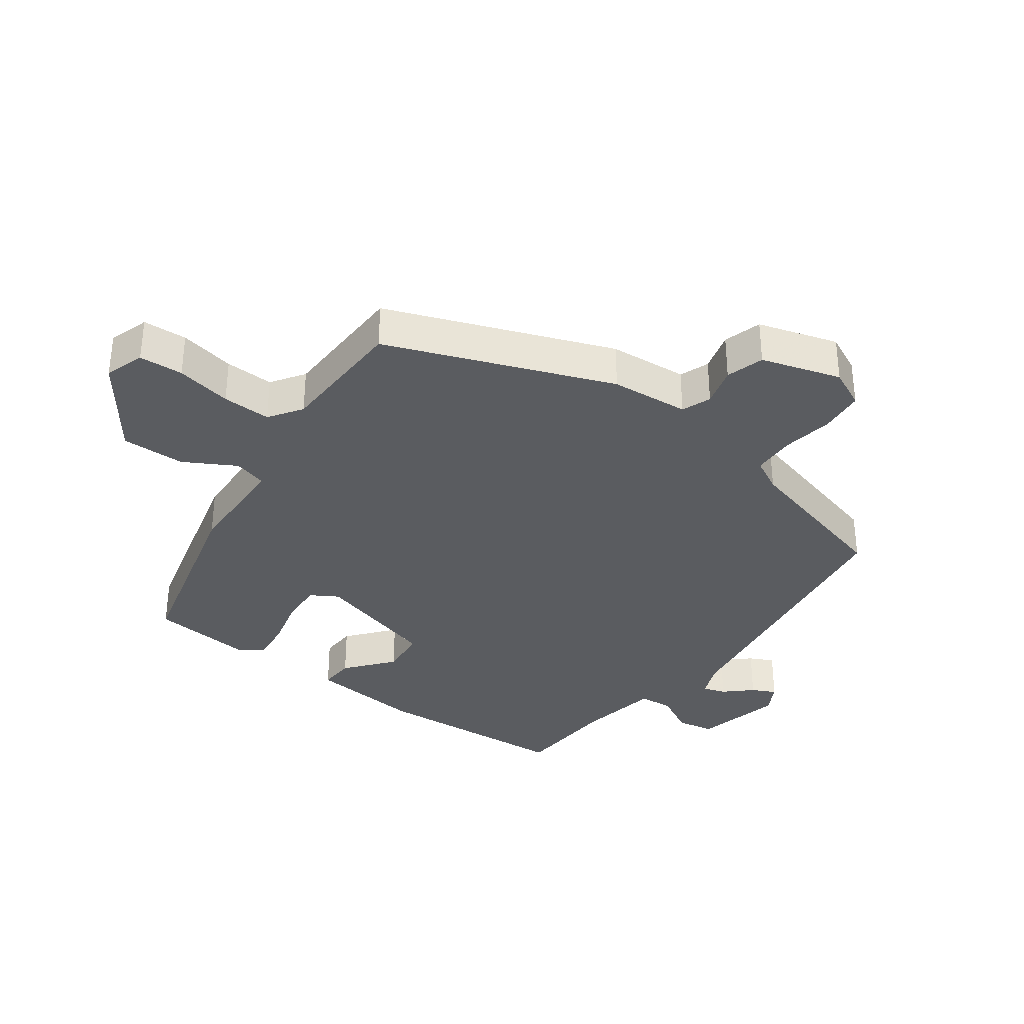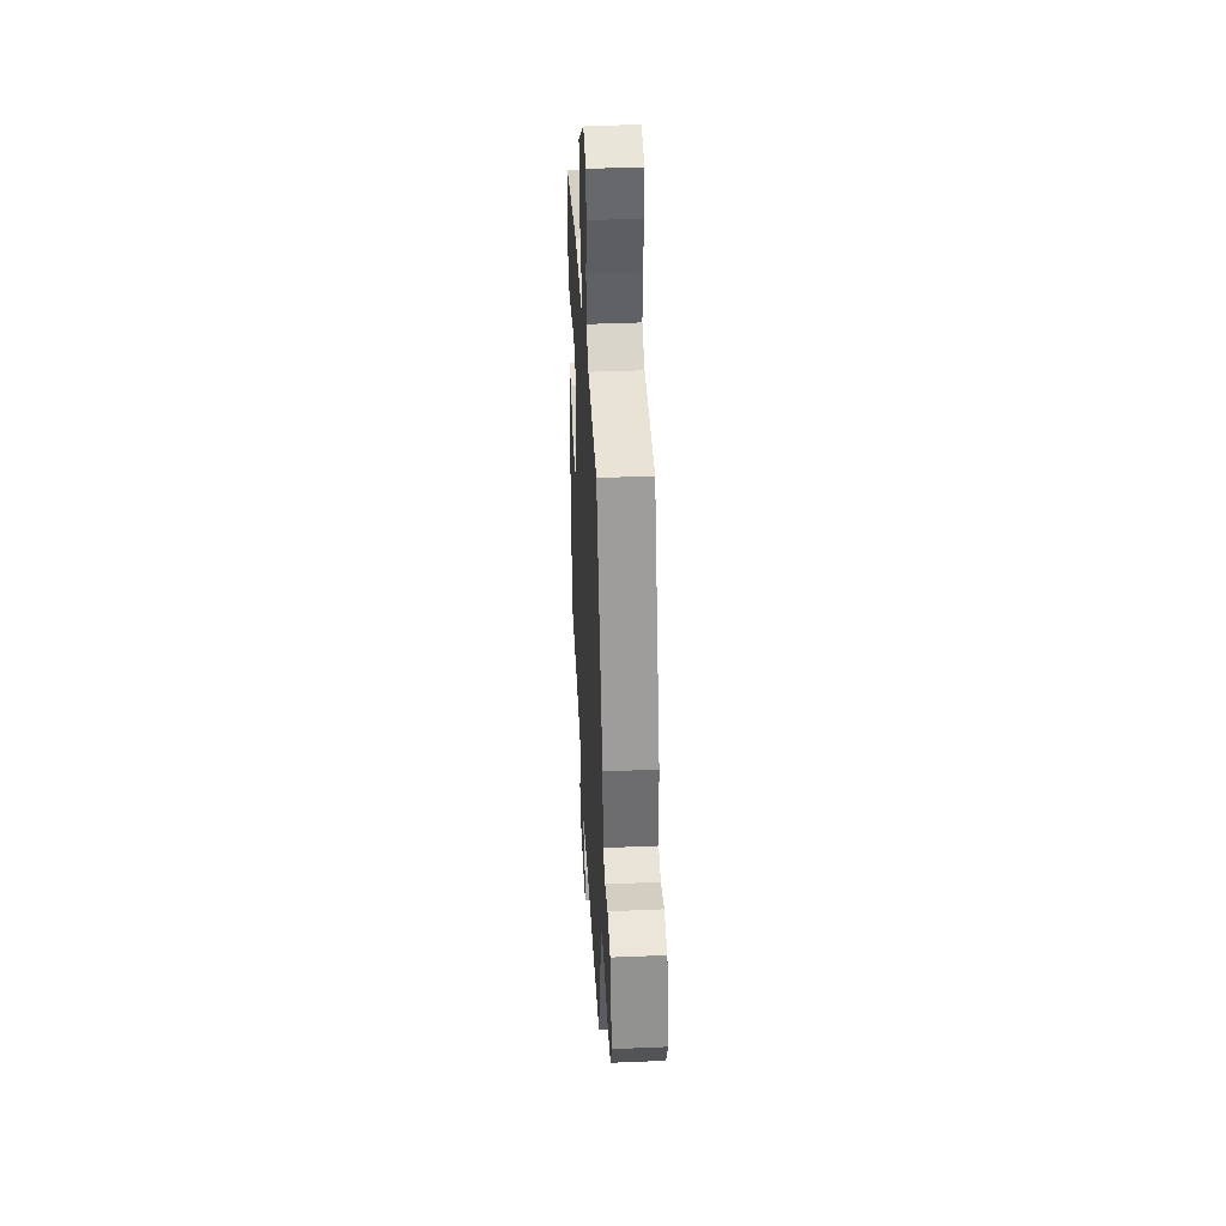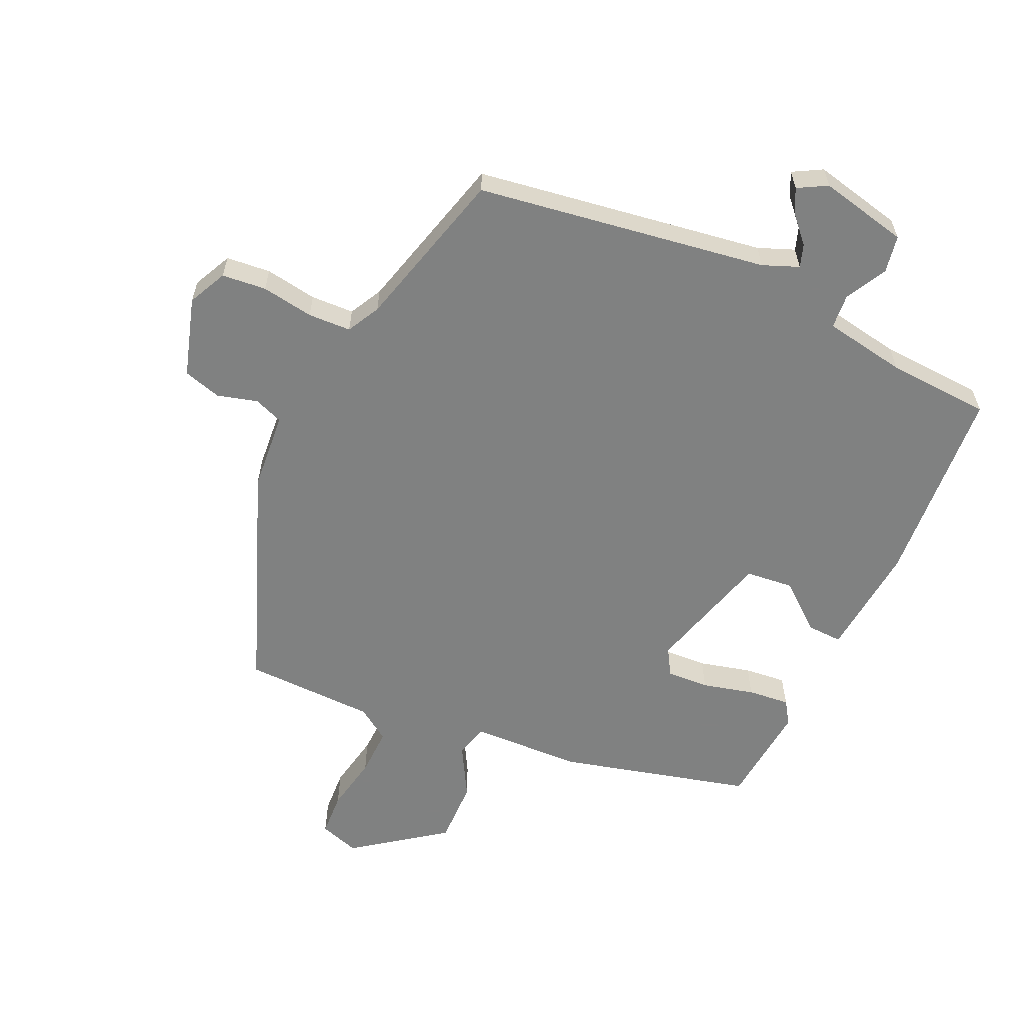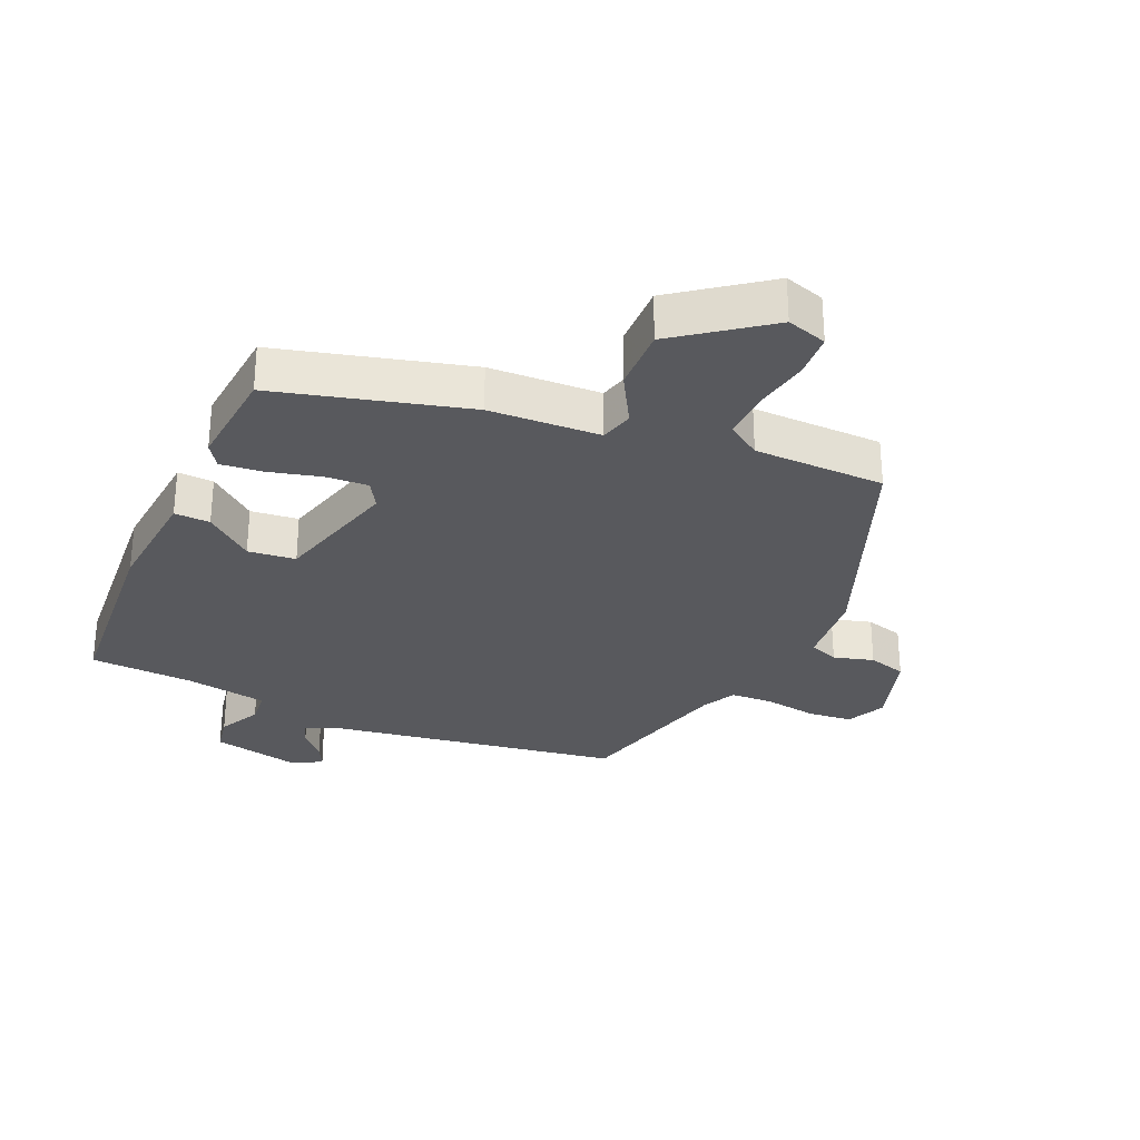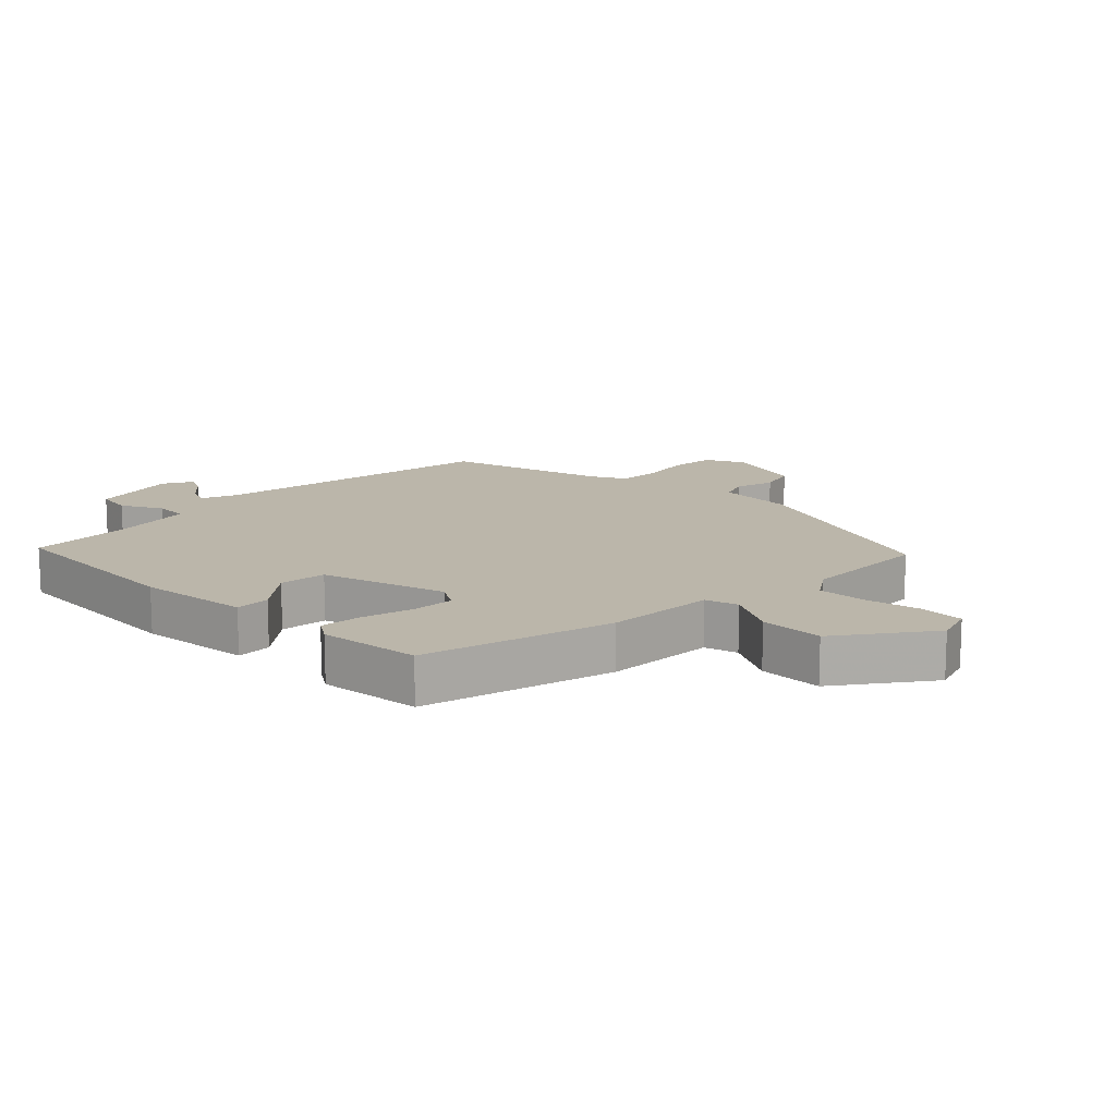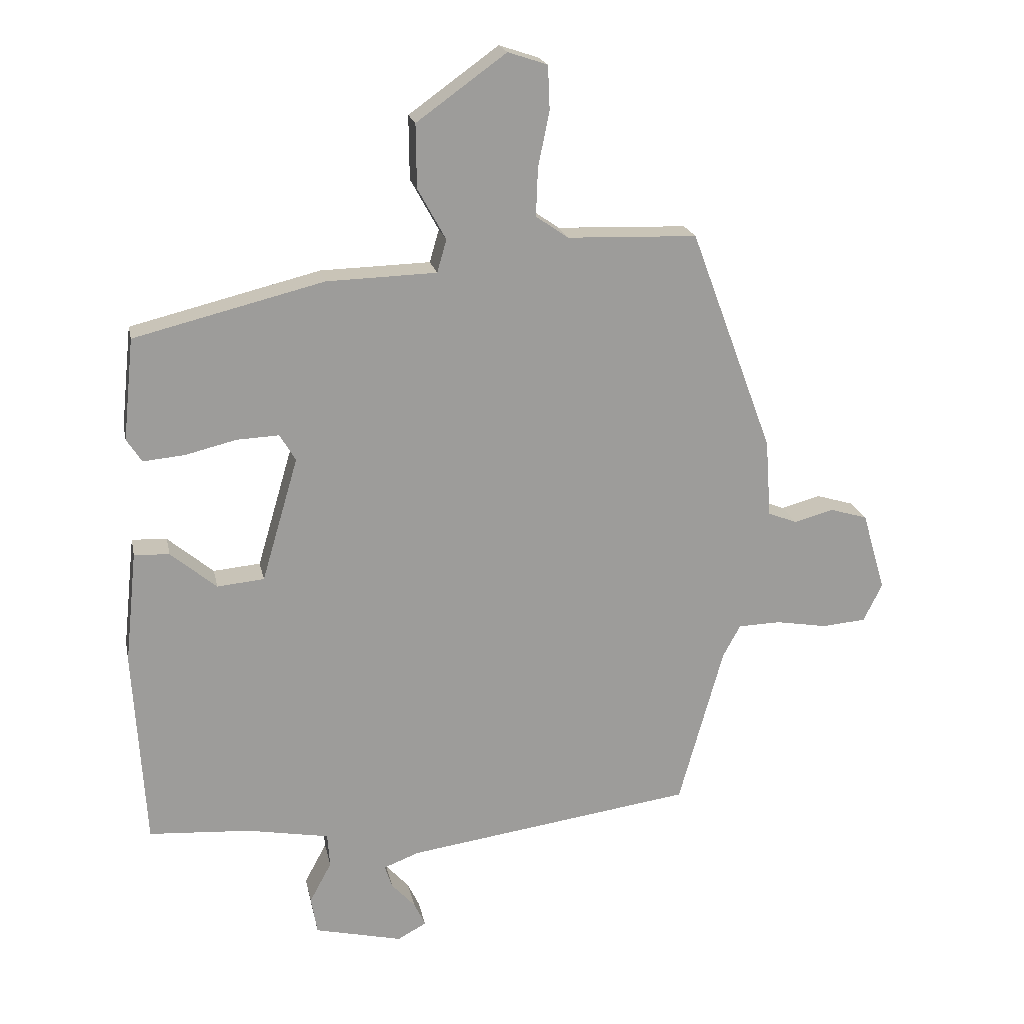
<metadata>
{"format":"obj","ext":"obj","renderer":"f3d","projection":"perspective","resolution":1024,"background":"white","views":[{"elev":-34.4,"azim":54.3,"up":"+Y"},{"elev":40.3,"azim":87.0,"up":"+Z"},{"elev":-60.3,"azim":156.0,"up":"+Y"},{"elev":-29.8,"azim":-22.9,"up":"+Y"},{"elev":14.0,"azim":-45.0,"up":"+Y"},{"elev":20.0,"azim":-11.4,"up":"+Z"}]}
</metadata>
<code>
v -0.48 0.07 0.385
v -0.178 0.07 0.46
v -0.003 0.07 0.465
v 0.012 0.07 0.517
v -0.033 0.07 0.599
v -0.034 0.07 0.7
v 0.109 0.07 0.803
v 0.172 0.07 0.782
v 0.175 0.07 0.712
v 0.157 0.07 0.624
v 0.154 0.07 0.547
v 0.206 0.07 0.511
v 0.413 0.07 0.504
v 0.545 0.07 0.149
v 0.554 0.07 0.025
v 0.6 0.07 0.007
v 0.663 0.07 0.024
v 0.723 0.07 0.006
v 0.76 0.07 -0.12
v 0.73 0.07 -0.181
v 0.66 0.07 -0.187
v 0.578 0.07 -0.173
v 0.51 0.07 -0.175
v 0.482 0.07 -0.227
v 0.411 0.07 -0.482
v -0.048 0.07 -0.547
v -0.105 0.07 -0.569
v -0.093 0.07 -0.605
v -0.055 0.07 -0.647
v -0.037 0.07 -0.685
v -0.083 0.07 -0.71
v -0.223 0.07 -0.677
v -0.233 0.07 -0.618
v -0.198 0.07 -0.553
v -0.202 0.07 -0.499
v -0.332 0.07 -0.475
v -0.495 0.07 -0.464
v -0.514 0.07 -0.148
v -0.495 0.07 0.031
v -0.439 0.07 0.028
v -0.366 0.07 -0.033
v -0.291 0.07 -0.026
v -0.233 0.07 0.172
v -0.258 0.07 0.215
v -0.325 0.07 0.212
v -0.407 0.07 0.192
v -0.473 0.07 0.186
v -0.497 0.07 0.223
v -0.48 0 0.385
v -0.178 0 0.46
v -0.003 0 0.465
v 0.012 0 0.517
v -0.033 0 0.599
v -0.034 0 0.7
v 0.109 0 0.803
v 0.172 0 0.782
v 0.175 0 0.712
v 0.157 0 0.624
v 0.154 0 0.547
v 0.206 0 0.511
v 0.413 0 0.504
v 0.545 0 0.149
v 0.554 0 0.025
v 0.6 0 0.007
v 0.663 0 0.024
v 0.723 0 0.006
v 0.76 0 -0.12
v 0.73 0 -0.181
v 0.66 0 -0.187
v 0.578 0 -0.173
v 0.51 0 -0.175
v 0.482 0 -0.227
v 0.411 0 -0.482
v -0.048 0 -0.547
v -0.105 0 -0.569
v -0.093 0 -0.605
v -0.055 0 -0.647
v -0.037 0 -0.685
v -0.083 0 -0.71
v -0.223 0 -0.677
v -0.233 0 -0.618
v -0.198 0 -0.553
v -0.202 0 -0.499
v -0.332 0 -0.475
v -0.495 0 -0.464
v -0.514 0 -0.148
v -0.495 0 0.031
v -0.439 0 0.028
v -0.366 0 -0.033
v -0.291 0 -0.026
v -0.233 0 0.172
v -0.258 0 0.215
v -0.325 0 0.212
v -0.407 0 0.192
v -0.473 0 0.186
v -0.497 0 0.223
f 45 46 47 48
f 44 45 48 1
f 38 39 40 41
f 36 37 38 41
f 35 36 41 42
f 31 32 33 34
f 31 34 35
f 28 29 30 31
f 27 28 31 35
f 26 27 35 42
f 24 25 26 42
f 19 20 21 22
f 19 22 23
f 16 17 18 19
f 15 16 19 23
f 12 13 14 15
f 11 12 15 23
f 7 8 9 10
f 7 10 11
f 4 5 6 7
f 3 4 7 11
f 44 1 2 3
f 43 44 3 11
f 24 42 43
f 11 23 24 43
f 96 95 94 93
f 49 96 93 92
f 89 88 87 86
f 89 86 85 84
f 90 89 84 83
f 82 81 80 79
f 83 82 79
f 79 78 77 76
f 83 79 76 75
f 90 83 75 74
f 90 74 73 72
f 70 69 68 67
f 71 70 67
f 67 66 65 64
f 71 67 64 63
f 63 62 61 60
f 71 63 60 59
f 58 57 56 55
f 59 58 55
f 55 54 53 52
f 59 55 52 51
f 51 50 49 92
f 59 51 92 91
f 91 90 72
f 91 72 71 59
f 1 49 50 2
f 2 50 51 3
f 3 51 52 4
f 4 52 53 5
f 5 53 54 6
f 6 54 55 7
f 7 55 56 8
f 8 56 57 9
f 9 57 58 10
f 10 58 59 11
f 11 59 60 12
f 12 60 61 13
f 13 61 62 14
f 14 62 63 15
f 15 63 64 16
f 16 64 65 17
f 17 65 66 18
f 18 66 67 19
f 19 67 68 20
f 20 68 69 21
f 21 69 70 22
f 22 70 71 23
f 23 71 72 24
f 24 72 73 25
f 25 73 74 26
f 26 74 75 27
f 27 75 76 28
f 28 76 77 29
f 29 77 78 30
f 30 78 79 31
f 31 79 80 32
f 32 80 81 33
f 33 81 82 34
f 34 82 83 35
f 35 83 84 36
f 36 84 85 37
f 37 85 86 38
f 38 86 87 39
f 39 87 88 40
f 40 88 89 41
f 41 89 90 42
f 42 90 91 43
f 43 91 92 44
f 44 92 93 45
f 45 93 94 46
f 46 94 95 47
f 47 95 96 48
f 48 96 49 1

</code>
